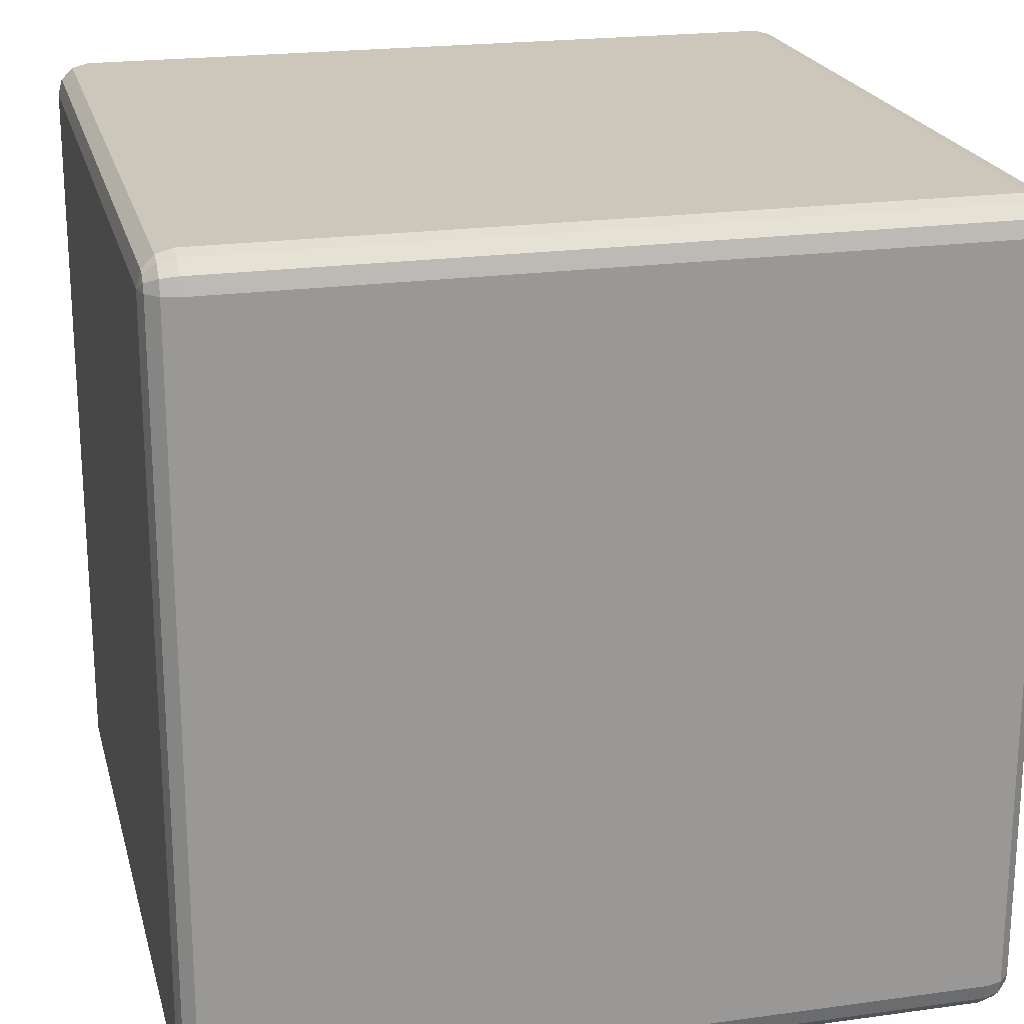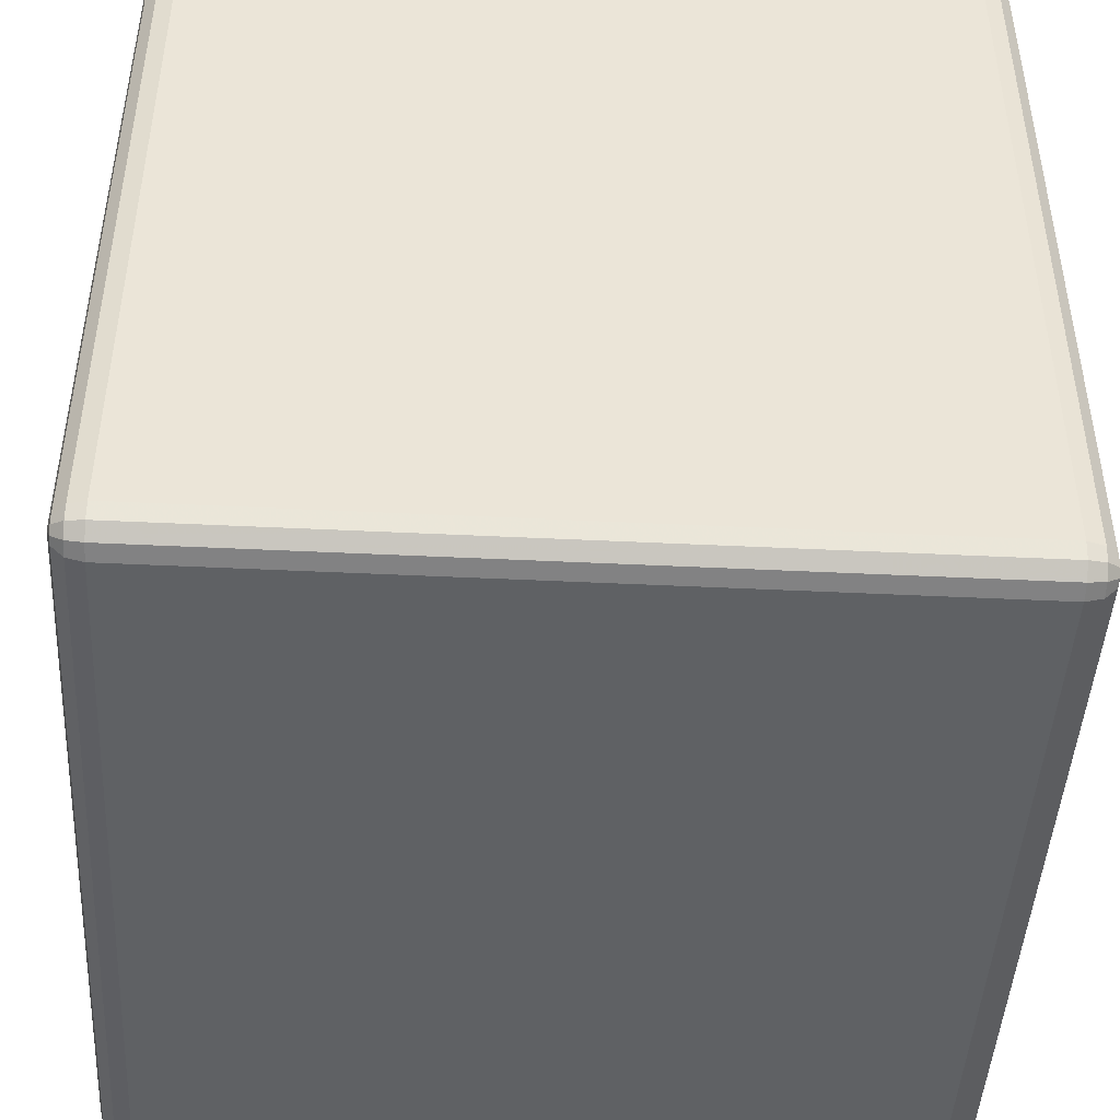
<metadata>
{"format":"obj","ext":"obj","renderer":"f3d","projection":"perspective","resolution":1024,"background":"white","views":[{"elev":21.3,"azim":-103.8,"up":"+Z"},{"elev":-45.7,"azim":-93.2,"up":"+Z"}]}
</metadata>
<code>
v -0.4946 -0.46 0.48
v -0.5 -0.46 0.46
v -0.5 0.46 0.46
v -0.5 0.46 0.46
v -0.4946 0.46 0.48
v -0.4946 -0.46 0.48
v -0.48 -0.46 0.4946
v -0.4946 -0.46 0.48
v -0.4946 0.46 0.48
v -0.4946 0.46 0.48
v -0.48 0.46 0.4946
v -0.48 -0.46 0.4946
v -0.46 -0.46 0.5
v -0.48 -0.46 0.4946
v -0.48 0.46 0.4946
v -0.48 0.46 0.4946
v -0.46 0.46 0.5
v -0.46 -0.46 0.5
v 0.46 -0.46 0.5
v -0.46 -0.46 0.5
v -0.46 0.46 0.5
v -0.46 0.46 0.5
v 0.46 0.46 0.5
v 0.46 -0.46 0.5
v 0.48 -0.46 0.4946
v 0.46 -0.46 0.5
v 0.46 0.46 0.5
v 0.46 0.46 0.5
v 0.48 0.46 0.4946
v 0.48 -0.46 0.4946
v 0.4946 -0.46 0.48
v 0.48 -0.46 0.4946
v 0.48 0.46 0.4946
v 0.48 0.46 0.4946
v 0.4946 0.46 0.48
v 0.4946 -0.46 0.48
v 0.5 -0.46 0.46
v 0.4946 -0.46 0.48
v 0.4946 0.46 0.48
v 0.4946 0.46 0.48
v 0.5 0.46 0.46
v 0.5 -0.46 0.46
v 0.5 -0.46 -0.46
v 0.5 -0.46 0.46
v 0.5 0.46 0.46
v 0.5 0.46 0.46
v 0.5 0.46 -0.46
v 0.5 -0.46 -0.46
v 0.4946 -0.46 -0.48
v 0.5 -0.46 -0.46
v 0.5 0.46 -0.46
v 0.5 0.46 -0.46
v 0.4946 0.46 -0.48
v 0.4946 -0.46 -0.48
v 0.48 -0.46 -0.4946
v 0.4946 -0.46 -0.48
v 0.4946 0.46 -0.48
v 0.4946 0.46 -0.48
v 0.48 0.46 -0.4946
v 0.48 -0.46 -0.4946
v 0.46 -0.46 -0.5
v 0.48 -0.46 -0.4946
v 0.48 0.46 -0.4946
v 0.48 0.46 -0.4946
v 0.46 0.46 -0.5
v 0.46 -0.46 -0.5
v -0.46 -0.46 -0.5
v 0.46 -0.46 -0.5
v 0.46 0.46 -0.5
v 0.46 0.46 -0.5
v -0.46 0.46 -0.5
v -0.46 -0.46 -0.5
v -0.48 -0.46 -0.4946
v -0.46 -0.46 -0.5
v -0.46 0.46 -0.5
v -0.46 0.46 -0.5
v -0.48 0.46 -0.4946
v -0.48 -0.46 -0.4946
v -0.4946 -0.46 -0.48
v -0.48 -0.46 -0.4946
v -0.48 0.46 -0.4946
v -0.48 0.46 -0.4946
v -0.4946 0.46 -0.48
v -0.4946 -0.46 -0.48
v -0.5 -0.46 -0.46
v -0.4946 -0.46 -0.48
v -0.4946 0.46 -0.48
v -0.4946 0.46 -0.48
v -0.5 0.46 -0.46
v -0.5 -0.46 -0.46
v -0.5 -0.46 0.46
v -0.5 -0.46 -0.46
v -0.5 0.46 -0.46
v -0.5 0.46 -0.46
v -0.5 0.46 0.46
v -0.5 -0.46 0.46
v -0.4946 0.46 0.48
v -0.5 0.46 0.46
v -0.4946 0.48 0.46
v -0.4946 0.48 0.46
v -0.49 0.48 0.4773
v -0.4946 0.46 0.48
v -0.48 0.46 0.4946
v -0.4946 0.46 0.48
v -0.49 0.48 0.4773
v -0.4946 0.48 -0.46
v -0.4946 0.48 0.46
v -0.5 0.46 0.46
v -0.5 0.46 0.46
v -0.5 0.46 -0.46
v -0.4946 0.48 -0.46
v -0.49 0.48 0.4773
v -0.4773 0.48 0.49
v -0.48 0.46 0.4946
v -0.46 0.46 0.5
v -0.48 0.46 0.4946
v -0.4773 0.48 0.49
v -0.49 0.48 -0.4773
v -0.4946 0.48 -0.46
v -0.5 0.46 -0.46
v -0.5 0.46 -0.46
v -0.4946 0.46 -0.48
v -0.49 0.48 -0.4773
v -0.4773 0.48 0.49
v -0.46 0.48 0.4946
v -0.46 0.46 0.5
v 0.46 0.46 0.5
v -0.46 0.46 0.5
v -0.46 0.48 0.4946
v -0.4773 0.48 -0.49
v -0.49 0.48 -0.4773
v -0.4946 0.46 -0.48
v -0.4946 0.46 -0.48
v -0.48 0.46 -0.4946
v -0.4773 0.48 -0.49
v -0.46 0.48 0.4946
v 0.46 0.48 0.4946
v 0.46 0.46 0.5
v 0.48 0.46 0.4946
v 0.46 0.46 0.5
v 0.46 0.48 0.4946
v -0.46 0.48 -0.4946
v -0.4773 0.48 -0.49
v -0.48 0.46 -0.4946
v -0.48 0.46 -0.4946
v -0.46 0.46 -0.5
v -0.46 0.48 -0.4946
v 0.46 0.48 0.4946
v 0.4773 0.48 0.49
v 0.48 0.46 0.4946
v 0.4946 0.46 0.48
v 0.48 0.46 0.4946
v 0.4773 0.48 0.49
v 0.46 0.48 -0.4946
v -0.46 0.48 -0.4946
v -0.46 0.46 -0.5
v -0.46 0.46 -0.5
v 0.46 0.46 -0.5
v 0.46 0.48 -0.4946
v 0.4773 0.48 0.49
v 0.49 0.48 0.4773
v 0.4946 0.46 0.48
v 0.5 0.46 0.46
v 0.4946 0.46 0.48
v 0.49 0.48 0.4773
v 0.4773 0.48 -0.49
v 0.46 0.48 -0.4946
v 0.46 0.46 -0.5
v 0.46 0.46 -0.5
v 0.48 0.46 -0.4946
v 0.4773 0.48 -0.49
v 0.49 0.48 0.4773
v 0.4946 0.48 0.46
v 0.5 0.46 0.46
v 0.5 0.46 -0.46
v 0.5 0.46 0.46
v 0.4946 0.48 0.46
v 0.49 0.48 -0.4773
v 0.4773 0.48 -0.49
v 0.48 0.46 -0.4946
v 0.48 0.46 -0.4946
v 0.4946 0.46 -0.48
v 0.49 0.48 -0.4773
v 0.4946 0.46 -0.48
v 0.5 0.46 -0.46
v 0.4946 0.48 -0.46
v 0.4946 0.48 -0.46
v 0.49 0.48 -0.4773
v 0.4946 0.46 -0.48
v 0.4946 0.48 0.46
v 0.4946 0.48 -0.46
v 0.5 0.46 -0.46
v 0.4773 0.48 -0.49
v 0.49 0.48 -0.4773
v 0.4773 0.4946 -0.47
v 0.49 0.48 -0.4773
v 0.4946 0.48 -0.46
v 0.48 0.4946 -0.46
v 0.48 0.4946 -0.46
v 0.4773 0.4946 -0.47
v 0.49 0.48 -0.4773
v 0.4946 0.48 -0.46
v 0.4946 0.48 0.46
v 0.48 0.4946 0.46
v 0.48 0.4946 0.46
v 0.48 0.4946 -0.46
v 0.4946 0.48 -0.46
v 0.4773 0.4946 0.47
v 0.48 0.4946 0.46
v 0.4946 0.48 0.46
v 0.4946 0.48 0.46
v 0.49 0.48 0.4773
v 0.4773 0.4946 0.47
v 0.48 0.4946 -0.46
v 0.48 0.4946 0.46
v 0.46 0.5 0.46
v 0.48 0.4946 0.46
v 0.4773 0.4946 0.47
v 0.46 0.5 0.46
v 0.47 0.4946 0.4773
v 0.4773 0.4946 0.47
v 0.49 0.48 0.4773
v 0.4773 0.4946 0.47
v 0.47 0.4946 0.4773
v 0.46 0.5 0.46
v 0.49 0.48 0.4773
v 0.4773 0.48 0.49
v 0.47 0.4946 0.4773
v 0.46 0.4946 0.48
v 0.47 0.4946 0.4773
v 0.4773 0.48 0.49
v 0.47 0.4946 0.4773
v 0.46 0.4946 0.48
v 0.46 0.5 0.46
v 0.4773 0.48 0.49
v 0.46 0.48 0.4946
v 0.46 0.4946 0.48
v 0.46 0.5 0.46
v 0.46 0.5 -0.46
v 0.48 0.4946 -0.46
v 0.4773 0.4946 -0.47
v 0.48 0.4946 -0.46
v 0.46 0.5 -0.46
v -0.46 0.4946 0.48
v 0.46 0.4946 0.48
v 0.46 0.48 0.4946
v 0.46 0.48 0.4946
v -0.46 0.48 0.4946
v -0.46 0.4946 0.48
v -0.46 0.5 0.46
v 0.46 0.5 0.46
v 0.46 0.4946 0.48
v 0.46 0.4946 0.48
v -0.46 0.4946 0.48
v -0.46 0.5 0.46
v 0.46 0.5 -0.46
v 0.46 0.5 0.46
v -0.46 0.5 0.46
v -0.47 0.4946 0.4773
v -0.46 0.4946 0.48
v -0.46 0.48 0.4946
v -0.46 0.4946 0.48
v -0.47 0.4946 0.4773
v -0.46 0.5 0.46
v -0.46 0.48 0.4946
v -0.4773 0.48 0.49
v -0.47 0.4946 0.4773
v -0.4773 0.4946 0.47
v -0.47 0.4946 0.4773
v -0.4773 0.48 0.49
v -0.47 0.4946 0.4773
v -0.4773 0.4946 0.47
v -0.46 0.5 0.46
v -0.4773 0.48 0.49
v -0.49 0.48 0.4773
v -0.4773 0.4946 0.47
v -0.48 0.4946 0.46
v -0.4773 0.4946 0.47
v -0.49 0.48 0.4773
v -0.4773 0.4946 0.47
v -0.48 0.4946 0.46
v -0.46 0.5 0.46
v -0.49 0.48 0.4773
v -0.4946 0.48 0.46
v -0.48 0.4946 0.46
v -0.46 0.5 -0.46
v -0.46 0.5 0.46
v -0.48 0.4946 0.46
v -0.46 0.5 0.46
v -0.46 0.5 -0.46
v 0.46 0.5 -0.46
v -0.48 0.4946 -0.46
v -0.48 0.4946 0.46
v -0.4946 0.48 0.46
v -0.48 0.4946 0.46
v -0.48 0.4946 -0.46
v -0.46 0.5 -0.46
v -0.4946 0.48 0.46
v -0.4946 0.48 -0.46
v -0.48 0.4946 -0.46
v -0.4773 0.4946 -0.47
v -0.48 0.4946 -0.46
v -0.4946 0.48 -0.46
v -0.48 0.4946 -0.46
v -0.4773 0.4946 -0.47
v -0.46 0.5 -0.46
v -0.4946 0.48 -0.46
v -0.49 0.48 -0.4773
v -0.4773 0.4946 -0.47
v -0.47 0.4946 -0.4773
v -0.4773 0.4946 -0.47
v -0.49 0.48 -0.4773
v -0.4773 0.4946 -0.47
v -0.47 0.4946 -0.4773
v -0.46 0.5 -0.46
v -0.49 0.48 -0.4773
v -0.4773 0.48 -0.49
v -0.47 0.4946 -0.4773
v -0.47 0.4946 -0.4773
v -0.46 0.4946 -0.48
v -0.46 0.5 -0.46
v -0.46 0.4946 -0.48
v -0.47 0.4946 -0.4773
v -0.4773 0.48 -0.49
v 0.46 0.5 -0.46
v -0.46 0.5 -0.46
v -0.46 0.4946 -0.48
v -0.4773 0.48 -0.49
v -0.46 0.48 -0.4946
v -0.46 0.4946 -0.48
v 0.46 0.4946 -0.48
v -0.46 0.4946 -0.48
v -0.46 0.48 -0.4946
v -0.46 0.4946 -0.48
v 0.46 0.4946 -0.48
v 0.46 0.5 -0.46
v -0.46 0.48 -0.4946
v 0.46 0.48 -0.4946
v 0.46 0.4946 -0.48
v 0.46 0.4946 -0.48
v 0.47 0.4946 -0.4773
v 0.46 0.5 -0.46
v 0.47 0.4946 -0.4773
v 0.46 0.4946 -0.48
v 0.46 0.48 -0.4946
v 0.47 0.4946 -0.4773
v 0.4773 0.4946 -0.47
v 0.46 0.5 -0.46
v 0.46 0.48 -0.4946
v 0.4773 0.48 -0.49
v 0.47 0.4946 -0.4773
v 0.4773 0.4946 -0.47
v 0.47 0.4946 -0.4773
v 0.4773 0.48 -0.49
v -0.5 -0.46 0.46
v -0.4946 -0.46 0.48
v -0.49 -0.48 0.4773
v -0.49 -0.48 0.4773
v -0.4946 -0.48 0.46
v -0.5 -0.46 0.46
v -0.5 -0.46 -0.46
v -0.5 -0.46 0.46
v -0.4946 -0.48 0.46
v -0.4773 -0.48 0.49
v -0.49 -0.48 0.4773
v -0.4946 -0.46 0.48
v -0.4946 -0.46 0.48
v -0.48 -0.46 0.4946
v -0.4773 -0.48 0.49
v -0.4946 -0.48 0.46
v -0.4946 -0.48 -0.46
v -0.5 -0.46 -0.46
v -0.4946 -0.46 -0.48
v -0.5 -0.46 -0.46
v -0.4946 -0.48 -0.46
v -0.46 -0.48 0.4946
v -0.4773 -0.48 0.49
v -0.48 -0.46 0.4946
v -0.48 -0.46 0.4946
v -0.46 -0.46 0.5
v -0.46 -0.48 0.4946
v -0.4946 -0.48 -0.46
v -0.49 -0.48 -0.4773
v -0.4946 -0.46 -0.48
v -0.48 -0.46 -0.4946
v -0.4946 -0.46 -0.48
v -0.49 -0.48 -0.4773
v 0.46 -0.48 0.4946
v -0.46 -0.48 0.4946
v -0.46 -0.46 0.5
v -0.46 -0.46 0.5
v 0.46 -0.46 0.5
v 0.46 -0.48 0.4946
v -0.49 -0.48 -0.4773
v -0.4773 -0.48 -0.49
v -0.48 -0.46 -0.4946
v -0.46 -0.46 -0.5
v -0.48 -0.46 -0.4946
v -0.4773 -0.48 -0.49
v 0.4773 -0.48 0.49
v 0.46 -0.48 0.4946
v 0.46 -0.46 0.5
v 0.46 -0.46 0.5
v 0.48 -0.46 0.4946
v 0.4773 -0.48 0.49
v -0.4773 -0.48 -0.49
v -0.46 -0.48 -0.4946
v -0.46 -0.46 -0.5
v 0.46 -0.46 -0.5
v -0.46 -0.46 -0.5
v -0.46 -0.48 -0.4946
v 0.49 -0.48 0.4773
v 0.4773 -0.48 0.49
v 0.48 -0.46 0.4946
v 0.48 -0.46 0.4946
v 0.4946 -0.46 0.48
v 0.49 -0.48 0.4773
v -0.46 -0.48 -0.4946
v 0.46 -0.48 -0.4946
v 0.46 -0.46 -0.5
v 0.48 -0.46 -0.4946
v 0.46 -0.46 -0.5
v 0.46 -0.48 -0.4946
v 0.4946 -0.48 0.46
v 0.49 -0.48 0.4773
v 0.4946 -0.46 0.48
v 0.4946 -0.46 0.48
v 0.5 -0.46 0.46
v 0.4946 -0.48 0.46
v 0.46 -0.48 -0.4946
v 0.4773 -0.48 -0.49
v 0.48 -0.46 -0.4946
v 0.4946 -0.46 -0.48
v 0.48 -0.46 -0.4946
v 0.4773 -0.48 -0.49
v 0.4946 -0.48 -0.46
v 0.4946 -0.48 0.46
v 0.5 -0.46 0.46
v 0.5 -0.46 0.46
v 0.5 -0.46 -0.46
v 0.4946 -0.48 -0.46
v 0.5 -0.46 -0.46
v 0.4946 -0.46 -0.48
v 0.49 -0.48 -0.4773
v 0.49 -0.48 -0.4773
v 0.4946 -0.48 -0.46
v 0.5 -0.46 -0.46
v 0.4773 -0.48 -0.49
v 0.49 -0.48 -0.4773
v 0.4946 -0.46 -0.48
v 0.4946 -0.48 0.46
v 0.4946 -0.48 -0.46
v 0.48 -0.4946 -0.46
v 0.4946 -0.48 -0.46
v 0.49 -0.48 -0.4773
v 0.4773 -0.4946 -0.47
v 0.4773 -0.4946 -0.47
v 0.48 -0.4946 -0.46
v 0.4946 -0.48 -0.46
v 0.49 -0.48 -0.4773
v 0.4773 -0.48 -0.49
v 0.47 -0.4946 -0.4773
v 0.47 -0.4946 -0.4773
v 0.4773 -0.4946 -0.47
v 0.49 -0.48 -0.4773
v 0.46 -0.4946 -0.48
v 0.47 -0.4946 -0.4773
v 0.4773 -0.48 -0.49
v 0.4773 -0.48 -0.49
v 0.46 -0.48 -0.4946
v 0.46 -0.4946 -0.48
v 0.47 -0.4946 -0.4773
v 0.46 -0.5 -0.46
v 0.4773 -0.4946 -0.47
v 0.46 -0.4946 -0.48
v 0.46 -0.5 -0.46
v 0.47 -0.4946 -0.4773
v 0.4773 -0.4946 -0.47
v 0.46 -0.5 -0.46
v 0.48 -0.4946 -0.46
v -0.46 -0.4946 -0.48
v 0.46 -0.4946 -0.48
v 0.46 -0.48 -0.4946
v 0.46 -0.48 -0.4946
v -0.46 -0.48 -0.4946
v -0.46 -0.4946 -0.48
v 0.48 -0.4946 -0.46
v 0.48 -0.4946 0.46
v 0.4946 -0.48 0.46
v 0.48 -0.4946 0.46
v 0.48 -0.4946 -0.46
v 0.46 -0.5 -0.46
v 0.49 -0.48 0.4773
v 0.4946 -0.48 0.46
v 0.48 -0.4946 0.46
v -0.47 -0.4946 -0.4773
v -0.46 -0.4946 -0.48
v -0.46 -0.48 -0.4946
v -0.46 -0.48 -0.4946
v -0.4773 -0.48 -0.49
v -0.47 -0.4946 -0.4773
v 0.48 -0.4946 0.46
v 0.4773 -0.4946 0.47
v 0.49 -0.48 0.4773
v 0.4773 -0.48 0.49
v 0.49 -0.48 0.4773
v 0.4773 -0.4946 0.47
v -0.4773 -0.4946 -0.47
v -0.47 -0.4946 -0.4773
v -0.4773 -0.48 -0.49
v -0.4773 -0.48 -0.49
v -0.49 -0.48 -0.4773
v -0.4773 -0.4946 -0.47
v 0.4773 -0.4946 0.47
v 0.47 -0.4946 0.4773
v 0.4773 -0.48 0.49
v 0.46 -0.48 0.4946
v 0.4773 -0.48 0.49
v 0.47 -0.4946 0.4773
v 0.48 -0.4946 0.46
v 0.46 -0.5 0.46
v 0.4773 -0.4946 0.47
v 0.4773 -0.4946 0.47
v 0.46 -0.5 0.46
v 0.47 -0.4946 0.4773
v 0.46 -0.5 -0.46
v 0.46 -0.5 0.46
v 0.48 -0.4946 0.46
v 0.47 -0.4946 0.4773
v 0.46 -0.4946 0.48
v 0.46 -0.48 0.4946
v 0.47 -0.4946 0.4773
v 0.46 -0.5 0.46
v 0.46 -0.4946 0.48
v -0.46 -0.48 0.4946
v 0.46 -0.48 0.4946
v 0.46 -0.4946 0.48
v 0.46 -0.4946 0.48
v -0.46 -0.4946 0.48
v -0.46 -0.48 0.4946
v -0.46 -0.4946 0.48
v 0.46 -0.4946 0.48
v 0.46 -0.5 0.46
v -0.4773 -0.48 0.49
v -0.46 -0.48 0.4946
v -0.46 -0.4946 0.48
v 0.46 -0.5 0.46
v 0.46 -0.5 -0.46
v -0.46 -0.5 -0.46
v -0.46 -0.5 -0.46
v 0.46 -0.5 -0.46
v 0.46 -0.4946 -0.48
v 0.46 -0.4946 -0.48
v -0.46 -0.4946 -0.48
v -0.46 -0.5 -0.46
v -0.47 -0.4946 -0.4773
v -0.46 -0.5 -0.46
v -0.46 -0.4946 -0.48
v -0.4773 -0.4946 -0.47
v -0.46 -0.5 -0.46
v -0.47 -0.4946 -0.4773
v 0.46 -0.5 0.46
v -0.46 -0.5 0.46
v -0.46 -0.4946 0.48
v -0.46 -0.5 -0.46
v -0.46 -0.5 0.46
v 0.46 -0.5 0.46
v -0.46 -0.4946 0.48
v -0.47 -0.4946 0.4773
v -0.4773 -0.48 0.49
v -0.46 -0.4946 0.48
v -0.46 -0.5 0.46
v -0.47 -0.4946 0.4773
v -0.49 -0.48 0.4773
v -0.4773 -0.48 0.49
v -0.47 -0.4946 0.4773
v -0.48 -0.4946 -0.46
v -0.46 -0.5 -0.46
v -0.4773 -0.4946 -0.47
v -0.46 -0.5 0.46
v -0.46 -0.5 -0.46
v -0.48 -0.4946 -0.46
v -0.48 -0.4946 -0.46
v -0.4773 -0.4946 -0.47
v -0.49 -0.48 -0.4773
v -0.49 -0.48 -0.4773
v -0.4946 -0.48 -0.46
v -0.48 -0.4946 -0.46
v -0.47 -0.4946 0.4773
v -0.4773 -0.4946 0.47
v -0.49 -0.48 0.4773
v -0.47 -0.4946 0.4773
v -0.46 -0.5 0.46
v -0.4773 -0.4946 0.47
v -0.4946 -0.48 0.46
v -0.49 -0.48 0.4773
v -0.4773 -0.4946 0.47
v -0.48 -0.4946 -0.46
v -0.48 -0.4946 0.46
v -0.46 -0.5 0.46
v -0.4773 -0.4946 0.47
v -0.46 -0.5 0.46
v -0.48 -0.4946 0.46
v -0.48 -0.4946 0.46
v -0.48 -0.4946 -0.46
v -0.4946 -0.48 -0.46
v -0.4773 -0.4946 0.47
v -0.48 -0.4946 0.46
v -0.4946 -0.48 0.46
v -0.4946 -0.48 -0.46
v -0.4946 -0.48 0.46
v -0.48 -0.4946 0.46
f 1 3 2
f 4 6 5
f 7 9 8
f 10 12 11
f 13 15 14
f 16 18 17
f 19 21 20
f 22 24 23
f 25 27 26
f 28 30 29
f 31 33 32
f 34 36 35
f 37 39 38
f 40 42 41
f 43 45 44
f 46 48 47
f 49 51 50
f 52 54 53
f 55 57 56
f 58 60 59
f 61 63 62
f 64 66 65
f 67 69 68
f 70 72 71
f 73 75 74
f 76 78 77
f 79 81 80
f 82 84 83
f 85 87 86
f 88 90 89
f 91 93 92
f 94 96 95
f 97 99 98
f 100 102 101
f 103 105 104
f 106 108 107
f 109 111 110
f 112 114 113
f 115 117 116
f 118 120 119
f 121 123 122
f 124 126 125
f 127 129 128
f 130 132 131
f 133 135 134
f 136 138 137
f 139 141 140
f 142 144 143
f 145 147 146
f 148 150 149
f 151 153 152
f 154 156 155
f 157 159 158
f 160 162 161
f 163 165 164
f 166 168 167
f 169 171 170
f 172 174 173
f 175 177 176
f 178 180 179
f 181 183 182
f 184 186 185
f 187 189 188
f 190 192 191
f 193 195 194
f 196 198 197
f 199 201 200
f 202 204 203
f 205 207 206
f 208 210 209
f 211 213 212
f 214 216 215
f 217 219 218
f 220 222 221
f 223 225 224
f 226 228 227
f 229 231 230
f 232 234 233
f 235 237 236
f 238 240 239
f 241 243 242
f 244 246 245
f 247 249 248
f 250 252 251
f 253 255 254
f 256 258 257
f 259 261 260
f 262 264 263
f 265 267 266
f 268 270 269
f 271 273 272
f 274 276 275
f 277 279 278
f 280 282 281
f 283 285 284
f 286 288 287
f 289 291 290
f 292 294 293
f 295 297 296
f 298 300 299
f 301 303 302
f 304 306 305
f 307 309 308
f 310 312 311
f 313 315 314
f 316 318 317
f 319 321 320
f 322 324 323
f 325 327 326
f 328 330 329
f 331 333 332
f 334 336 335
f 337 339 338
f 340 342 341
f 343 345 344
f 346 348 347
f 349 351 350
f 352 354 353
f 355 357 356
f 358 360 359
f 361 363 362
f 364 366 365
f 367 369 368
f 370 372 371
f 373 375 374
f 376 378 377
f 379 381 380
f 382 384 383
f 385 387 386
f 388 390 389
f 391 393 392
f 394 396 395
f 397 399 398
f 400 402 401
f 403 405 404
f 406 408 407
f 409 411 410
f 412 414 413
f 415 417 416
f 418 420 419
f 421 423 422
f 424 426 425
f 427 429 428
f 430 432 431
f 433 435 434
f 436 438 437
f 439 441 440
f 442 444 443
f 445 447 446
f 448 450 449
f 451 453 452
f 454 456 455
f 457 459 458
f 460 462 461
f 463 465 464
f 466 468 467
f 469 471 470
f 472 474 473
f 475 477 476
f 478 480 479
f 481 483 482
f 484 486 485
f 487 489 488
f 490 492 491
f 493 495 494
f 496 498 497
f 499 501 500
f 502 504 503
f 505 507 506
f 508 510 509
f 511 513 512
f 514 516 515
f 517 519 518
f 520 522 521
f 523 525 524
f 526 528 527
f 529 531 530
f 532 534 533
f 535 537 536
f 538 540 539
f 541 543 542
f 544 546 545
f 547 549 548
f 550 552 551
f 553 555 554
f 556 558 557
f 559 561 560
f 562 564 563
f 565 567 566
f 568 570 569
f 571 573 572
f 574 576 575
f 577 579 578
f 580 582 581
f 583 585 584
f 586 588 587
f 589 591 590
f 592 594 593
f 595 597 596
f 598 600 599
f 601 603 602
f 604 606 605
f 607 609 608
f 610 612 611

</code>
